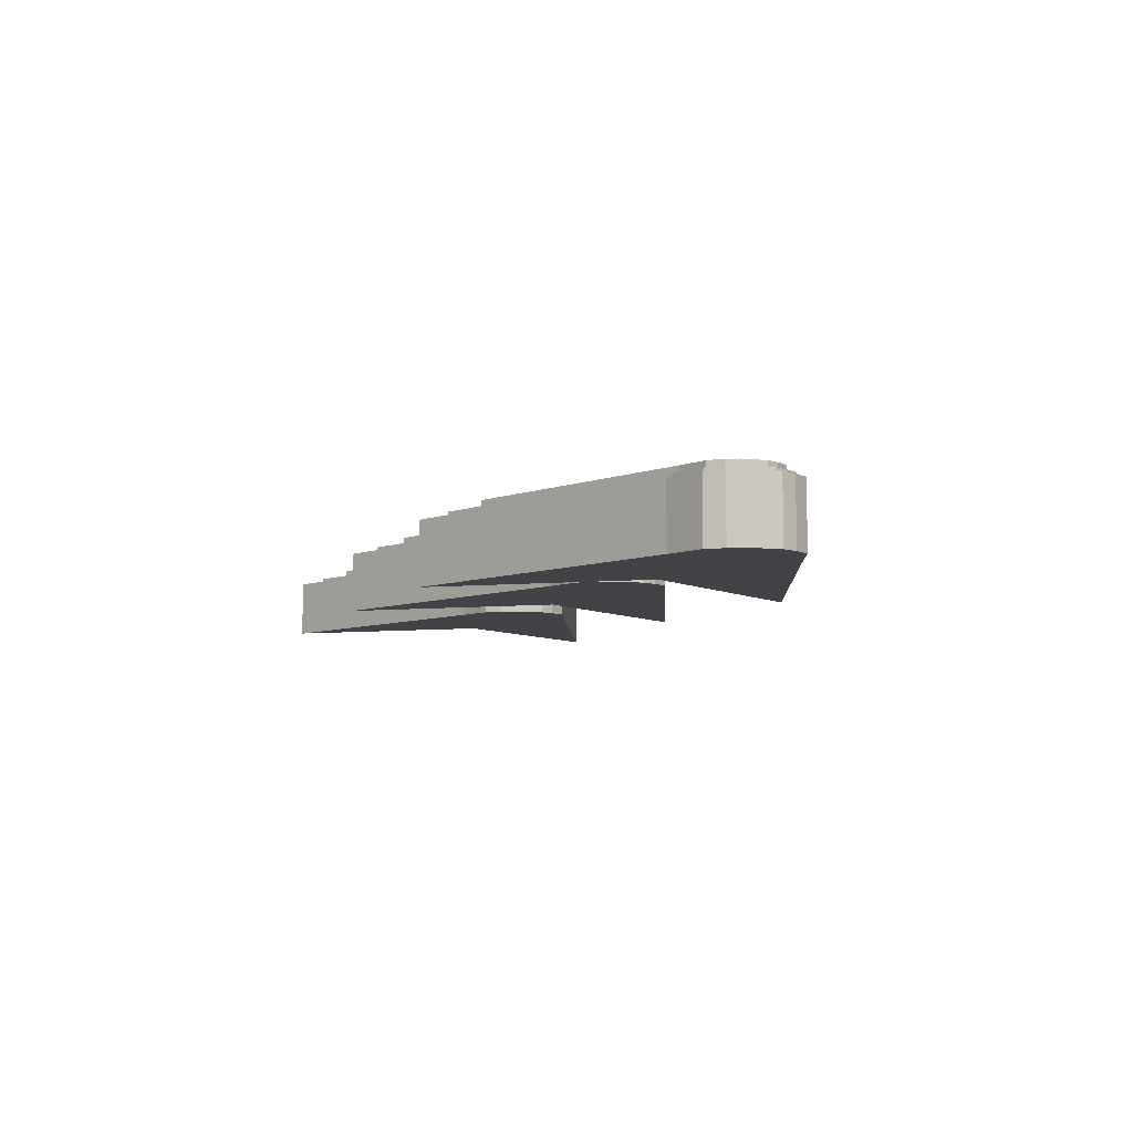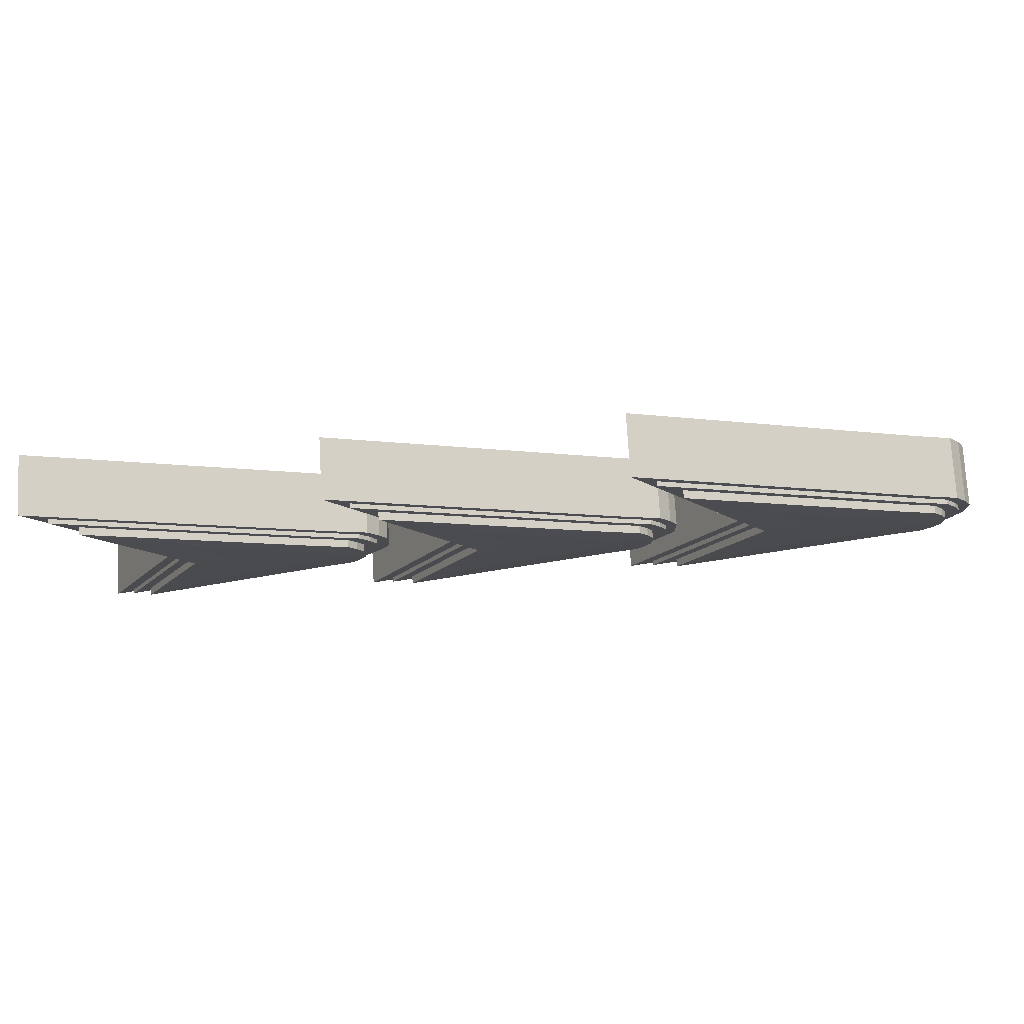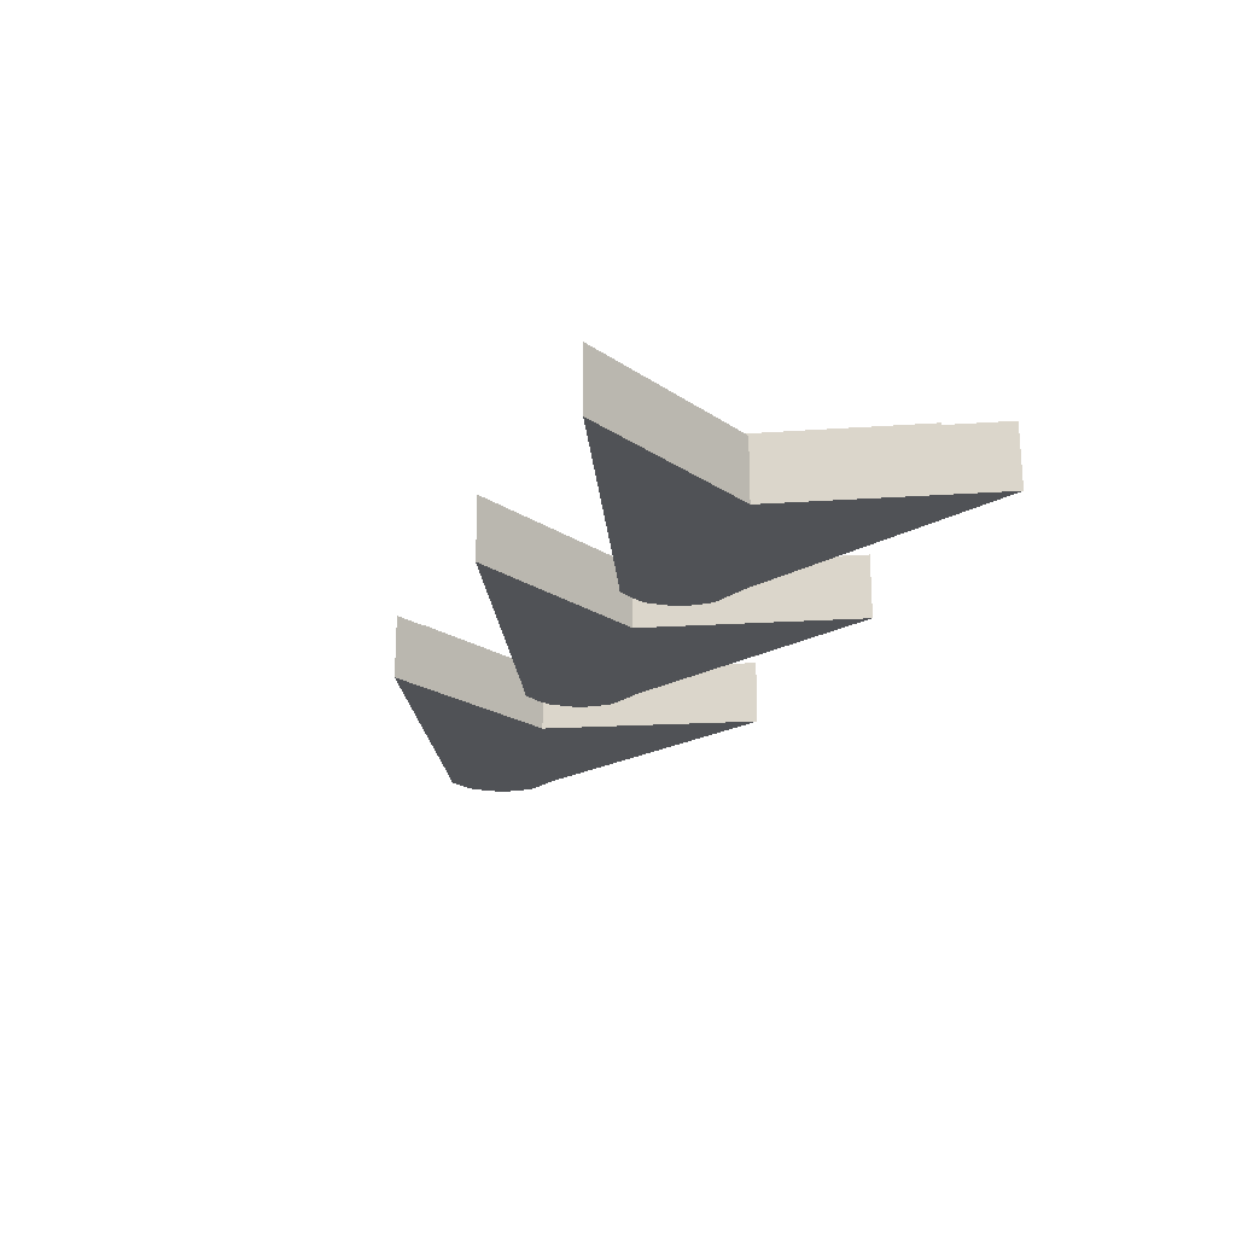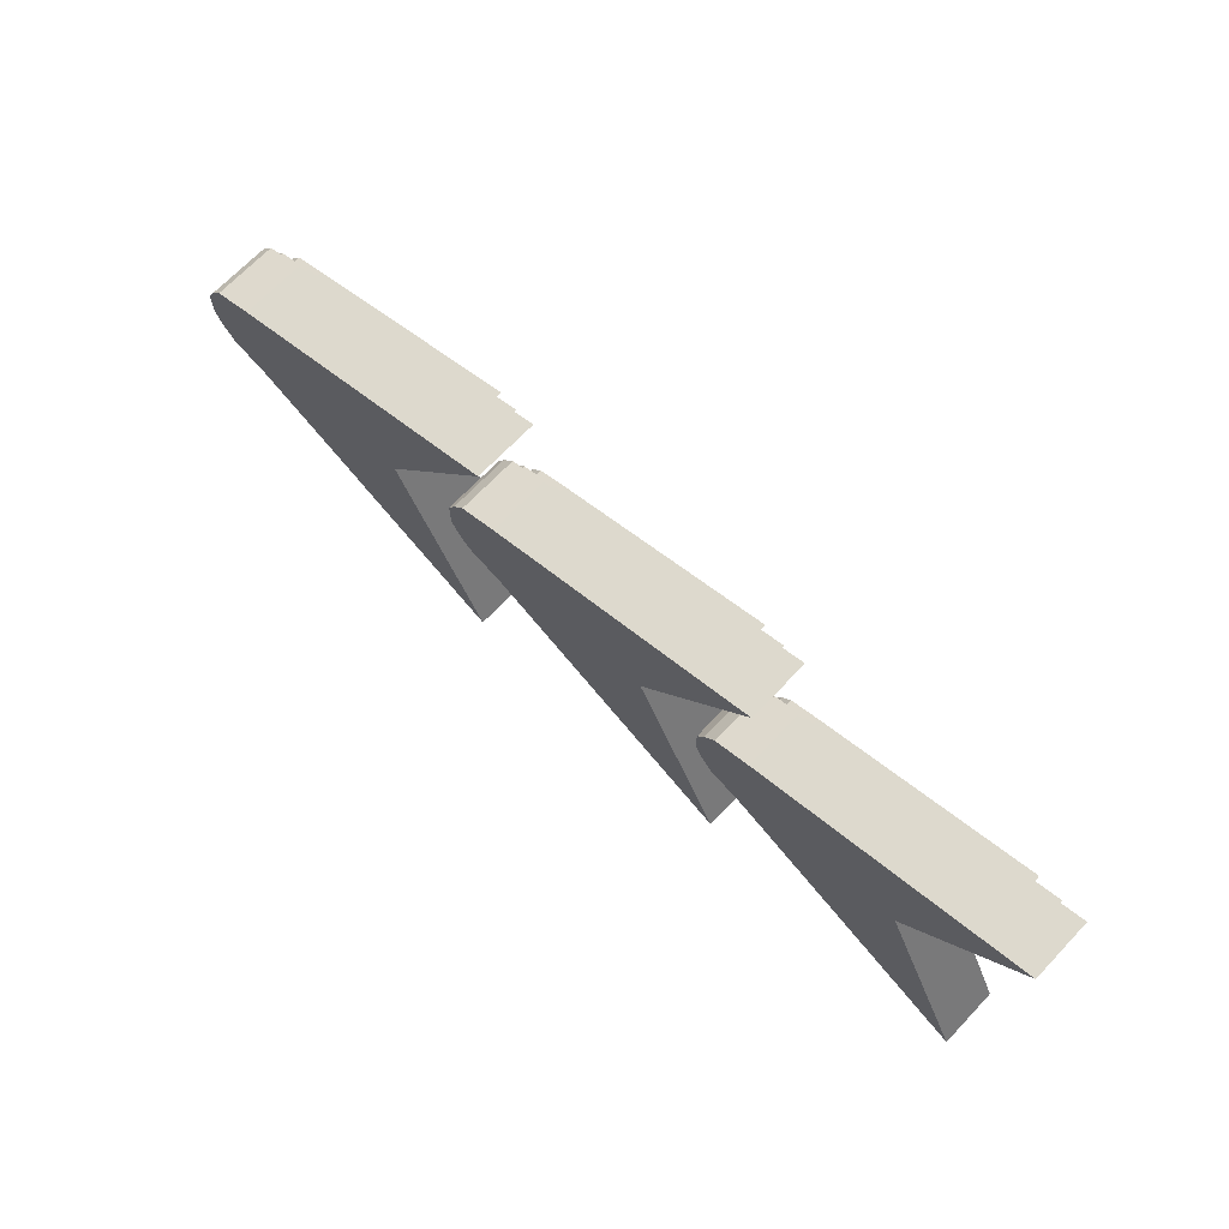
<metadata>
{"format":"obj","ext":"obj","renderer":"f3d","projection":"perspective","resolution":1024,"background":"white","views":[{"elev":-6.7,"azim":-108.5,"up":"+Y"},{"elev":75.4,"azim":176.7,"up":"+Z"},{"elev":-21.1,"azim":72.9,"up":"+Y"},{"elev":69.5,"azim":43.7,"up":"+Z"}]}
</metadata>
<code>
v -0.28 0.01889 0.3713
v -0.8738 0.0267 0.1369
v -0.8738 0.1517 0.1369
v -0.28 0.1439 0.3713
v -0.3269 0.01889 -0.3787
v -0.3269 0.1439 -0.3787
v -0.8738 0.1517 -0.1053
v -0.8738 0.0267 -0.1053
v -0.5222 0.0267 0.01583
v -0.9519 0.0267 -0.07499
v -0.9753 0.0267 -0.04472
v -0.991 0.0267 -0.01444
v -0.991 0.0267 0.01583
v -0.991 0.0267 0.0461
v -0.9753 0.0267 0.07638
v -0.9519 0.0267 0.1067
v -0.8373 0.1536 0.08323
v -0.5218 0.1495 0.2078
v -0.5222 0.1517 0.01583
v -0.9519 0.1517 0.1067
v -0.991 0.1517 -0.01444
v -0.991 0.1517 0.01583
v -0.991 0.1517 0.0461
v -0.9753 0.1517 0.07638
v -0.9519 0.1517 -0.07499
v -0.9753 0.1517 -0.04472
v -0.8788 0.1536 0.06714
v -0.8913 0.1536 0.05105
v -0.8996 0.1536 0.03496
v -0.8996 0.1536 0.01887
v -0.8996 0.1536 0.002783
v -0.8913 0.1536 -0.01331
v -0.8788 0.1536 -0.02939
v -0.8373 0.1536 -0.04548
v -0.5467 0.1495 -0.1908
v -0.6505 0.1536 0.01887
v 0.4639 0.02775 0.3498
v -0.114 0.03535 0.1216
v -0.114 0.157 0.1216
v 0.4639 0.1494 0.3498
v 0.4183 0.02775 -0.3802
v 0.4183 0.1494 -0.3802
v -0.114 0.157 -0.1141
v -0.114 0.03535 -0.1141
v 0.2282 0.03535 0.003785
v -0.19 0.03535 -0.08461
v -0.2128 0.03535 -0.05515
v -0.2281 0.03535 -0.02568
v -0.2281 0.03535 0.003785
v -0.2281 0.03535 0.03325
v -0.2128 0.03535 0.06272
v -0.19 0.03535 0.09218
v -0.07851 0.1589 0.06938
v 0.2286 0.1548 0.1906
v 0.2282 0.157 0.003785
v -0.19 0.157 0.09218
v -0.2281 0.157 -0.02568
v -0.2281 0.157 0.003785
v -0.2281 0.157 0.03325
v -0.2128 0.157 0.06272
v -0.19 0.157 -0.08461
v -0.2128 0.157 -0.05515
v -0.1189 0.1589 0.05372
v -0.1311 0.1589 0.03806
v -0.1391 0.1589 0.0224
v -0.1391 0.1589 0.006745
v -0.1391 0.1589 -0.008914
v -0.1311 0.1589 -0.02457
v -0.1189 0.1589 -0.04023
v -0.07851 0.1589 -0.05589
v 0.2044 0.1548 -0.1973
v 0.1033 0.1589 0.006745
v -0.1472 -0.05111 0.4641
v -0.9072 -0.04111 0.1641
v -0.9072 0.1189 0.1641
v -0.1472 0.1089 0.4641
v -0.2072 -0.05111 -0.4959
v -0.2072 0.1089 -0.4959
v -0.9072 0.1189 -0.1459
v -0.9072 -0.04111 -0.1459
v -0.4572 -0.04111 0.009112
v -1.007 -0.04111 -0.1071
v -1.037 -0.04111 -0.06839
v -1.057 -0.04111 -0.02964
v -1.057 -0.04111 0.009112
v -1.057 -0.04111 0.04786
v -1.037 -0.04111 0.08661
v -1.007 -0.04111 0.1254
v -0.8606 0.1214 0.09538
v -0.4567 0.116 0.2548
v -0.4572 0.1189 0.009112
v -1.007 0.1189 0.1254
v -1.057 0.1189 -0.02964
v -1.057 0.1189 0.009112
v -1.057 0.1189 0.04786
v -1.037 0.1189 0.08661
v -1.007 0.1189 -0.1071
v -1.037 0.1189 -0.06839
v -0.9137 0.1214 0.07478
v -0.9296 0.1214 0.05419
v -0.9403 0.1214 0.0336
v -0.9403 0.1214 0.013
v -0.9403 0.1214 -0.007589
v -0.9296 0.1214 -0.02818
v -0.9137 0.1214 -0.04878
v -0.8606 0.1214 -0.06937
v -0.4885 0.116 -0.2554
v -0.6214 0.1214 0.013
v -0.2128 -0.02111 0.4185
v -0.8937 -0.01215 0.1497
v -0.8937 0.1312 0.1497
v -0.2128 0.1222 0.4185
v -0.2666 -0.02111 -0.4415
v -0.2666 0.1222 -0.4415
v -0.8937 0.1312 -0.128
v -0.8937 -0.01215 -0.128
v -0.4905 -0.01215 0.01088
v -0.9832 -0.01215 -0.09326
v -1.01 -0.01215 -0.05854
v -1.028 -0.01215 -0.02383
v -1.028 -0.01215 0.01088
v -1.028 -0.01215 0.0456
v -1.01 -0.01215 0.08031
v -0.9832 -0.01215 0.115
v -0.8519 0.1334 0.08816
v -0.49 0.1286 0.231
v -0.4905 0.1312 0.01088
v -0.9832 0.1312 0.115
v -1.028 0.1312 -0.02383
v -1.028 0.1312 0.01088
v -1.028 0.1312 0.0456
v -1.01 0.1312 0.08031
v -0.9832 0.1312 -0.09326
v -1.01 0.1312 -0.05854
v -0.8995 0.1334 0.06971
v -0.9138 0.1334 0.05127
v -0.9233 0.1334 0.03282
v -0.9233 0.1334 0.01437
v -0.9233 0.1334 -0.004078
v -0.9138 0.1334 -0.02253
v -0.8995 0.1334 -0.04097
v -0.8519 0.1334 -0.05942
v -0.5186 0.1286 -0.2261
v -0.6376 0.1334 0.01437
v 0.5293 -0.01118 0.3957
v -0.1334 -0.002465 0.1341
v -0.1334 0.137 0.1341
v 0.5293 0.1283 0.3957
v 0.477 -0.01118 -0.4414
v 0.477 0.1283 -0.4414
v -0.1334 0.137 -0.1362
v -0.1334 -0.002465 -0.1362
v 0.259 -0.002465 -0.001031
v -0.2206 -0.002465 -0.1024
v -0.2467 -0.002465 -0.06861
v -0.2641 -0.002465 -0.03482
v -0.2641 -0.002465 -0.001031
v -0.2641 -0.002465 0.03276
v -0.2467 -0.002465 0.06654
v -0.2206 -0.002465 0.1003
v -0.09268 0.1392 0.07419
v 0.2595 0.1346 0.2132
v 0.259 0.137 -0.001031
v -0.2206 0.137 0.1003
v -0.2641 0.137 -0.03482
v -0.2641 0.137 -0.001031
v -0.2641 0.137 0.03276
v -0.2467 0.137 0.06654
v -0.2206 0.137 -0.1024
v -0.2467 0.137 -0.06861
v -0.139 0.1392 0.05623
v -0.1529 0.1392 0.03828
v -0.1622 0.1392 0.02032
v -0.1622 0.1392 0.002363
v -0.1622 0.1392 -0.01559
v -0.1529 0.1392 -0.03355
v -0.139 0.1392 -0.05151
v -0.09268 0.1392 -0.06946
v 0.2317 0.1346 -0.2316
v 0.1158 0.1392 0.002363
v 0.5932 -0.04038 0.4401
v -0.1465 -0.03065 0.1481
v -0.1465 0.1251 0.1481
v 0.5932 0.1153 0.4401
v 0.5348 -0.04038 -0.4943
v 0.5348 0.1153 -0.4943
v -0.1465 0.1251 -0.1536
v -0.1465 -0.03065 -0.1536
v 0.2915 -0.03065 -0.002755
v -0.2439 -0.03065 -0.1159
v -0.2731 -0.03065 -0.07819
v -0.2925 -0.03065 -0.04047
v -0.2925 -0.03065 -0.002754
v -0.2925 -0.03065 0.03496
v -0.2731 -0.03065 0.07268
v -0.2439 -0.03065 0.1104
v -0.1011 0.1275 0.08121
v 0.292 0.1223 0.2364
v 0.2915 0.1251 -0.002755
v -0.2439 0.1251 0.1104
v -0.2925 0.1251 -0.04047
v -0.2925 0.1251 -0.002754
v -0.2925 0.1251 0.03496
v -0.2731 0.1251 0.07268
v -0.2439 0.1251 -0.1159
v -0.2731 0.1251 -0.07819
v -0.1529 0.1275 0.06117
v -0.1684 0.1275 0.04112
v -0.1787 0.1275 0.02108
v -0.1787 0.1275 0.001034
v -0.1787 0.1275 -0.01901
v -0.1684 0.1275 -0.03905
v -0.1529 0.1275 -0.0591
v -0.1011 0.1275 -0.07914
v 0.261 0.1223 -0.2602
v 0.1316 0.1275 0.001034
v 1.198 0.02134 0.3282
v 0.6358 0.02874 0.1064
v 0.6358 0.1471 0.1064
v 1.198 0.1397 0.3282
v 1.153 0.02134 -0.3818
v 1.153 0.1397 -0.3818
v 0.6358 0.1471 -0.1229
v 0.6358 0.02874 -0.1229
v 0.9686 0.02874 -0.008261
v 0.5618 0.02874 -0.09424
v 0.5396 0.02874 -0.06558
v 0.5248 0.02874 -0.03692
v 0.5248 0.02874 -0.00826
v 0.5248 0.02874 0.0204
v 0.5396 0.02874 0.04906
v 0.5618 0.02874 0.07772
v 0.6703 0.1489 0.05554
v 0.969 0.145 0.1735
v 0.9686 0.1471 -0.008261
v 0.5618 0.1471 0.07772
v 0.5248 0.1471 -0.03692
v 0.5248 0.1471 -0.00826
v 0.5248 0.1471 0.0204
v 0.5396 0.1471 0.04906
v 0.5618 0.1471 -0.09424
v 0.5396 0.1471 -0.06558
v 0.631 0.1489 0.04031
v 0.6192 0.1489 0.02508
v 0.6113 0.1489 0.009849
v 0.6113 0.1489 -0.005382
v 0.6113 0.1489 -0.02061
v 0.6192 0.1489 -0.03584
v 0.631 0.1489 -0.05107
v 0.6703 0.1489 -0.0663
v 0.9454 0.145 -0.2039
v 0.8472 0.1489 -0.005382
v 1.261 -0.01652 0.3729
v 0.6169 -0.008044 0.1185
v 0.6169 0.1276 0.1185
v 1.261 0.1192 0.3729
v 1.211 -0.01652 -0.4412
v 1.211 0.1192 -0.4412
v 0.6169 0.1276 -0.1444
v 0.6169 -0.008044 -0.1444
v 0.9986 -0.008044 -0.01294
v 0.5321 -0.008044 -0.1115
v 0.5067 -0.008044 -0.07867
v 0.4897 -0.008044 -0.04581
v 0.4897 -0.008044 -0.01294
v 0.4897 -0.008044 0.01992
v 0.5067 -0.008044 0.05278
v 0.5321 -0.008044 0.08564
v 0.6565 0.1297 0.06021
v 0.999 0.1252 0.1954
v 0.9986 0.1276 -0.01294
v 0.5321 0.1276 0.08564
v 0.4897 0.1276 -0.04581
v 0.4897 0.1276 -0.01294
v 0.4897 0.1276 0.01992
v 0.5067 0.1276 0.05278
v 0.5321 0.1276 -0.1115
v 0.5067 0.1276 -0.07867
v 0.6114 0.1297 0.04275
v 0.5979 0.1297 0.02529
v 0.5889 0.1297 0.007821
v 0.5889 0.1297 -0.009643
v 0.5889 0.1297 -0.02711
v 0.5979 0.1297 -0.04457
v 0.6114 0.1297 -0.06204
v 0.6565 0.1297 -0.0795
v 0.972 0.1252 -0.2372
v 0.8593 0.1297 -0.009644
v 1.324 -0.04492 0.4161
v 0.6041 -0.03546 0.1321
v 0.6041 0.116 0.1321
v 1.324 0.1065 0.4161
v 1.267 -0.04492 -0.4927
v 1.267 0.1065 -0.4927
v 0.6041 0.116 -0.1614
v 0.6041 -0.03546 -0.1614
v 1.03 -0.03546 -0.01462
v 0.5095 -0.03546 -0.1247
v 0.4811 -0.03546 -0.08799
v 0.4621 -0.03546 -0.0513
v 0.4621 -0.03546 -0.01462
v 0.4621 -0.03546 0.02206
v 0.4811 -0.03546 0.05875
v 0.5095 -0.03546 0.09543
v 0.6483 0.1183 0.06704
v 1.031 0.1133 0.218
v 1.03 0.116 -0.01462
v 0.5095 0.116 0.09543
v 0.4621 0.116 -0.0513
v 0.4621 0.116 -0.01462
v 0.4621 0.116 0.02206
v 0.4811 0.116 0.05875
v 0.5095 0.116 -0.1247
v 0.4811 0.116 -0.08799
v 0.598 0.1183 0.04755
v 0.5829 0.1183 0.02805
v 0.5728 0.1183 0.008559
v 0.5728 0.1183 -0.01094
v 0.5728 0.1183 -0.03043
v 0.5829 0.1183 -0.04993
v 0.598 0.1183 -0.06942
v 0.6483 0.1183 -0.08892
v 1 0.1133 -0.265
v 0.8747 0.1183 -0.01094
o group568754965
g mesh568754965
f 4 3 2 1
f 8 7 6 5
f 2 16 15 14 13 12 11 10 8 5 9 1
f 18 17 3 4
f 9 19 4 1
f 3 20 16 2
f 22 21 12 13
f 24 23 14 15
f 26 25 10 11
f 25 7 8 10
f 20 24 15 16
f 23 22 13 14
f 21 26 11 12
f 9 5 6 19
f 17 27 20 3
f 27 28 24 20
f 28 29 23 24
f 29 30 22 23
f 30 31 21 22
f 31 32 26 21
f 32 33 25 26
f 33 34 7 25
f 34 35 6 7
f 35 36 19 6
f 36 18 4 19
f 36 35 34 33 32 31 30 29 28 27 17 18
f 76 75 74 73
f 80 79 78 77
f 74 88 87 86 85 84 83 82 80 77 81 73
f 90 89 75 76
f 81 91 76 73
f 75 92 88 74
f 94 93 84 85
f 96 95 86 87
f 98 97 82 83
f 97 79 80 82
f 92 96 87 88
f 95 94 85 86
f 93 98 83 84
f 81 77 78 91
f 89 99 92 75
f 99 100 96 92
f 100 101 95 96
f 101 102 94 95
f 102 103 93 94
f 103 104 98 93
f 104 105 97 98
f 105 106 79 97
f 106 107 78 79
f 107 108 91 78
f 108 90 76 91
f 108 107 106 105 104 103 102 101 100 99 89 90
f 112 111 110 109
f 116 115 114 113
f 110 124 123 122 121 120 119 118 116 113 117 109
f 126 125 111 112
f 117 127 112 109
f 111 128 124 110
f 130 129 120 121
f 132 131 122 123
f 134 133 118 119
f 133 115 116 118
f 128 132 123 124
f 131 130 121 122
f 129 134 119 120
f 117 113 114 127
f 125 135 128 111
f 135 136 132 128
f 136 137 131 132
f 137 138 130 131
f 138 139 129 130
f 139 140 134 129
f 140 141 133 134
f 141 142 115 133
f 142 143 114 115
f 143 144 127 114
f 144 126 112 127
f 144 143 142 141 140 139 138 137 136 135 125 126
o group337180965
g mesh337180965
f 40 39 38 37
f 44 43 42 41
f 38 52 51 50 49 48 47 46 44 41 45 37
f 54 53 39 40
f 45 55 40 37
f 39 56 52 38
f 58 57 48 49
f 60 59 50 51
f 62 61 46 47
f 61 43 44 46
f 56 60 51 52
f 59 58 49 50
f 57 62 47 48
f 45 41 42 55
f 53 63 56 39
f 63 64 60 56
f 64 65 59 60
f 65 66 58 59
f 66 67 57 58
f 67 68 62 57
f 68 69 61 62
f 69 70 43 61
f 70 71 42 43
f 71 72 55 42
f 72 54 40 55
f 72 71 70 69 68 67 66 65 64 63 53 54
f 148 147 146 145
f 152 151 150 149
f 146 160 159 158 157 156 155 154 152 149 153 145
f 162 161 147 148
f 153 163 148 145
f 147 164 160 146
f 166 165 156 157
f 168 167 158 159
f 170 169 154 155
f 169 151 152 154
f 164 168 159 160
f 167 166 157 158
f 165 170 155 156
f 153 149 150 163
f 161 171 164 147
f 171 172 168 164
f 172 173 167 168
f 173 174 166 167
f 174 175 165 166
f 175 176 170 165
f 176 177 169 170
f 177 178 151 169
f 178 179 150 151
f 179 180 163 150
f 180 162 148 163
f 180 179 178 177 176 175 174 173 172 171 161 162
f 184 183 182 181
f 188 187 186 185
f 182 196 195 194 193 192 191 190 188 185 189 181
f 198 197 183 184
f 189 199 184 181
f 183 200 196 182
f 202 201 192 193
f 204 203 194 195
f 206 205 190 191
f 205 187 188 190
f 200 204 195 196
f 203 202 193 194
f 201 206 191 192
f 189 185 186 199
f 197 207 200 183
f 207 208 204 200
f 208 209 203 204
f 209 210 202 203
f 210 211 201 202
f 211 212 206 201
f 212 213 205 206
f 213 214 187 205
f 214 215 186 187
f 215 216 199 186
f 216 198 184 199
f 216 215 214 213 212 211 210 209 208 207 197 198
o group2044901335
g mesh2044901335
f 220 219 218 217
f 224 223 222 221
f 218 232 231 230 229 228 227 226 224 221 225 217
f 234 233 219 220
f 225 235 220 217
f 219 236 232 218
f 238 237 228 229
f 240 239 230 231
f 242 241 226 227
f 241 223 224 226
f 236 240 231 232
f 239 238 229 230
f 237 242 227 228
f 225 221 222 235
f 233 243 236 219
f 243 244 240 236
f 244 245 239 240
f 245 246 238 239
f 246 247 237 238
f 247 248 242 237
f 248 249 241 242
f 249 250 223 241
f 250 251 222 223
f 251 252 235 222
f 252 234 220 235
f 252 251 250 249 248 247 246 245 244 243 233 234
f 256 255 254 253
f 260 259 258 257
f 254 268 267 266 265 264 263 262 260 257 261 253
f 270 269 255 256
f 261 271 256 253
f 255 272 268 254
f 274 273 264 265
f 276 275 266 267
f 278 277 262 263
f 277 259 260 262
f 272 276 267 268
f 275 274 265 266
f 273 278 263 264
f 261 257 258 271
f 269 279 272 255
f 279 280 276 272
f 280 281 275 276
f 281 282 274 275
f 282 283 273 274
f 283 284 278 273
f 284 285 277 278
f 285 286 259 277
f 286 287 258 259
f 287 288 271 258
f 288 270 256 271
f 288 287 286 285 284 283 282 281 280 279 269 270
f 292 291 290 289
f 296 295 294 293
f 290 304 303 302 301 300 299 298 296 293 297 289
f 306 305 291 292
f 297 307 292 289
f 291 308 304 290
f 310 309 300 301
f 312 311 302 303
f 314 313 298 299
f 313 295 296 298
f 308 312 303 304
f 311 310 301 302
f 309 314 299 300
f 297 293 294 307
f 305 315 308 291
f 315 316 312 308
f 316 317 311 312
f 317 318 310 311
f 318 319 309 310
f 319 320 314 309
f 320 321 313 314
f 321 322 295 313
f 322 323 294 295
f 323 324 307 294
f 324 306 292 307
f 324 323 322 321 320 319 318 317 316 315 305 306

</code>
